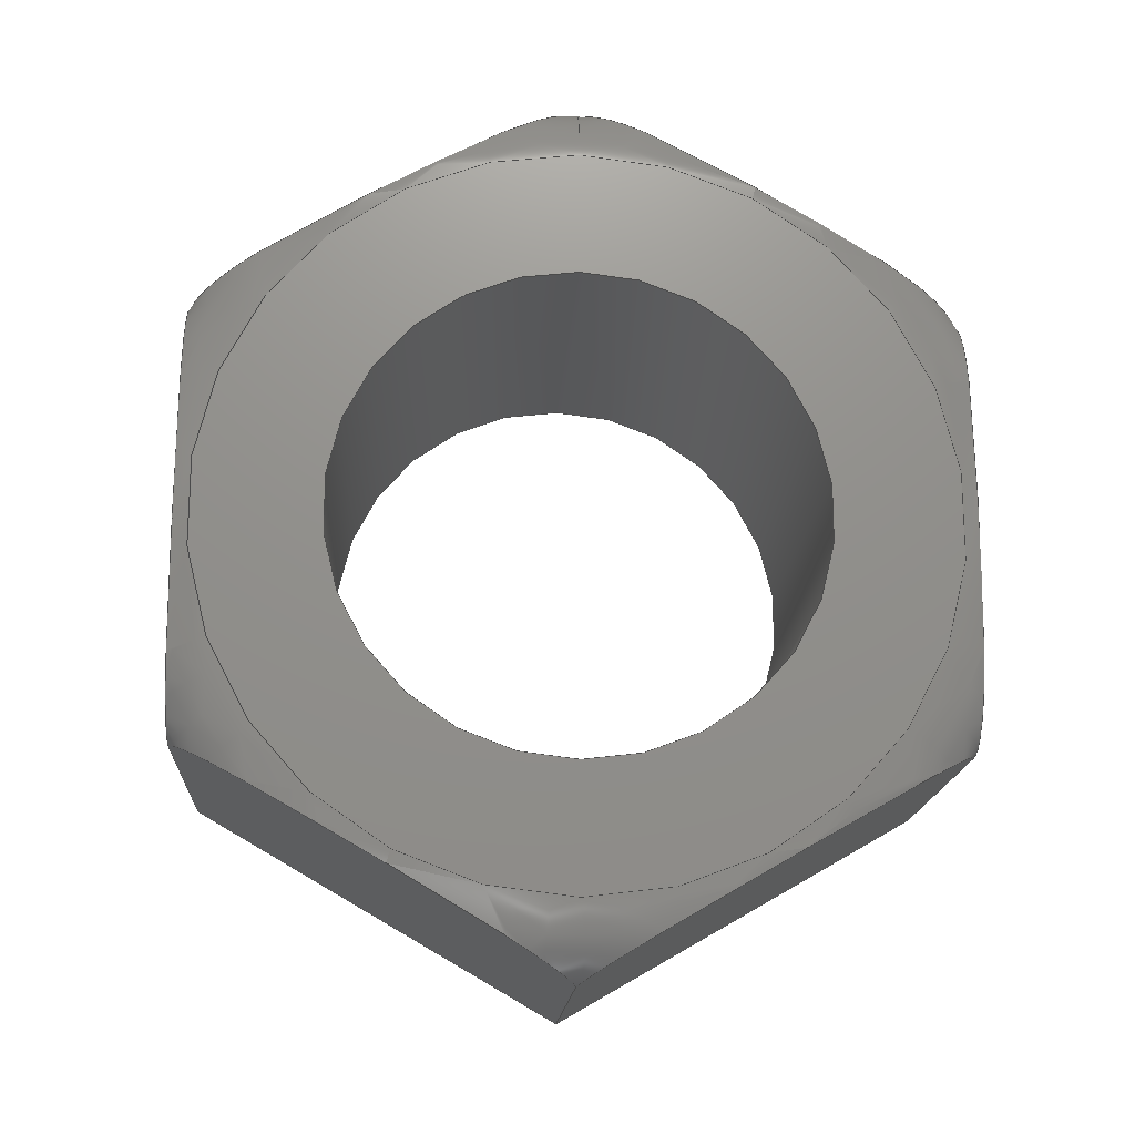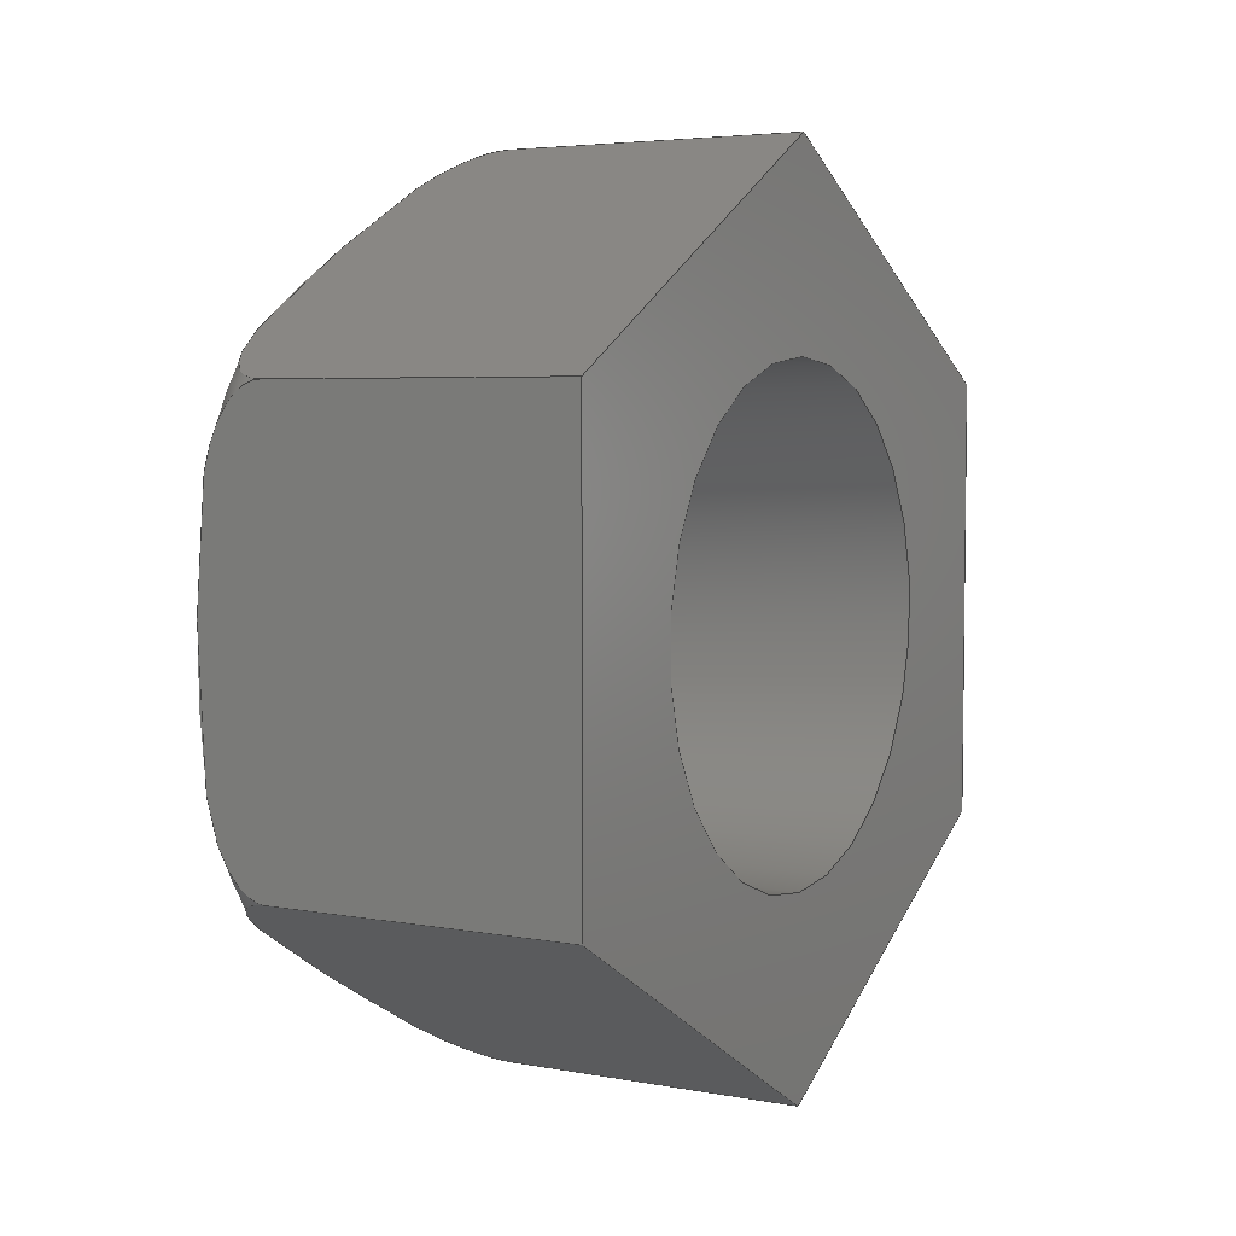
<metadata>
{"format":"step","ext":"step","renderer":"f3d","projection":"perspective","resolution":1024,"background":"white","views":[{"elev":-17.2,"azim":86.4,"up":"+Y"},{"elev":4.7,"azim":-149.7,"up":"+Y"}]}
</metadata>
<code>
ISO-10303-21;
DATA;
#1=PROPERTY_DEFINITION_REPRESENTATION(#5,#3);
#2=PROPERTY_DEFINITION_REPRESENTATION(#6,#4);
#3=REPRESENTATION('',(#7),#344);
#4=REPRESENTATION('',(#8),#344);
#5=PROPERTY_DEFINITION('pmi validation property','',#349);
#6=PROPERTY_DEFINITION('pmi validation property','',#349);
#7=VALUE_REPRESENTATION_ITEM('number of annotations',COUNT_MEASURE(0));
#8=VALUE_REPRESENTATION_ITEM('number of views',COUNT_MEASURE(0));
#9=SHAPE_REPRESENTATION_RELATIONSHIP('','',#181,#10);
#10=ADVANCED_BREP_SHAPE_REPRESENTATION('',(#179),#344);
#11=TOROIDAL_SURFACE('',#195,0.003071,0.0005953);
#12=CIRCLE('',#190,0.002019);
#13=CIRCLE('',#191,0.002019);
#14=CIRCLE('',#193,0.003071);
#15=CYLINDRICAL_SURFACE('',#189,0.002019);
#16=LINE('',#251,#28);
#17=LINE('',#253,#29);
#18=LINE('',#255,#30);
#19=LINE('',#269,#31);
#20=LINE('',#271,#32);
#21=LINE('',#285,#33);
#22=LINE('',#287,#34);
#23=LINE('',#301,#35);
#24=LINE('',#303,#36);
#25=LINE('',#317,#37);
#26=LINE('',#319,#38);
#27=LINE('',#332,#39);
#28=VECTOR('',#200,1);
#29=VECTOR('',#201,1);
#30=VECTOR('',#202,1);
#31=VECTOR('',#205,1);
#32=VECTOR('',#206,1);
#33=VECTOR('',#209,1);
#34=VECTOR('',#210,1);
#35=VECTOR('',#213,1);
#36=VECTOR('',#214,1);
#37=VECTOR('',#217,1);
#38=VECTOR('',#218,1);
#39=VECTOR('',#221,1);
#40=ORIENTED_EDGE('',*,*,#82,.T.);
#41=ORIENTED_EDGE('',*,*,#83,.T.);
#42=ORIENTED_EDGE('',*,*,#84,.F.);
#43=ORIENTED_EDGE('',*,*,#85,.F.);
#44=ORIENTED_EDGE('',*,*,#86,.T.);
#45=ORIENTED_EDGE('',*,*,#87,.T.);
#46=ORIENTED_EDGE('',*,*,#88,.F.);
#47=ORIENTED_EDGE('',*,*,#83,.F.);
#48=ORIENTED_EDGE('',*,*,#89,.T.);
#49=ORIENTED_EDGE('',*,*,#90,.T.);
#50=ORIENTED_EDGE('',*,*,#91,.F.);
#51=ORIENTED_EDGE('',*,*,#87,.F.);
#52=ORIENTED_EDGE('',*,*,#92,.T.);
#53=ORIENTED_EDGE('',*,*,#93,.T.);
#54=ORIENTED_EDGE('',*,*,#94,.F.);
#55=ORIENTED_EDGE('',*,*,#90,.F.);
#56=ORIENTED_EDGE('',*,*,#95,.T.);
#57=ORIENTED_EDGE('',*,*,#96,.T.);
#58=ORIENTED_EDGE('',*,*,#97,.F.);
#59=ORIENTED_EDGE('',*,*,#93,.F.);
#60=ORIENTED_EDGE('',*,*,#98,.T.);
#61=ORIENTED_EDGE('',*,*,#85,.T.);
#62=ORIENTED_EDGE('',*,*,#99,.F.);
#63=ORIENTED_EDGE('',*,*,#96,.F.);
#64=ORIENTED_EDGE('',*,*,#100,.T.);
#65=ORIENTED_EDGE('',*,*,#101,.F.);
#66=ORIENTED_EDGE('',*,*,#102,.T.);
#67=ORIENTED_EDGE('',*,*,#100,.F.);
#68=ORIENTED_EDGE('',*,*,#101,.T.);
#69=ORIENTED_EDGE('',*,*,#84,.T.);
#70=ORIENTED_EDGE('',*,*,#88,.T.);
#71=ORIENTED_EDGE('',*,*,#91,.T.);
#72=ORIENTED_EDGE('',*,*,#94,.T.);
#73=ORIENTED_EDGE('',*,*,#97,.T.);
#74=ORIENTED_EDGE('',*,*,#99,.T.);
#75=ORIENTED_EDGE('',*,*,#102,.F.);
#76=ORIENTED_EDGE('',*,*,#82,.F.);
#77=ORIENTED_EDGE('',*,*,#98,.F.);
#78=ORIENTED_EDGE('',*,*,#95,.F.);
#79=ORIENTED_EDGE('',*,*,#92,.F.);
#80=ORIENTED_EDGE('',*,*,#89,.F.);
#81=ORIENTED_EDGE('',*,*,#86,.F.);
#82=EDGE_CURVE('',#103,#104,#118,.T.);
#83=EDGE_CURVE('',#104,#105,#16,.T.);
#84=EDGE_CURVE('',#106,#105,#17,.T.);
#85=EDGE_CURVE('',#103,#106,#18,.T.);
#86=EDGE_CURVE('',#104,#107,#119,.T.);
#87=EDGE_CURVE('',#107,#108,#19,.T.);
#88=EDGE_CURVE('',#105,#108,#20,.T.);
#89=EDGE_CURVE('',#107,#109,#120,.T.);
#90=EDGE_CURVE('',#109,#110,#21,.T.);
#91=EDGE_CURVE('',#108,#110,#22,.T.);
#92=EDGE_CURVE('',#109,#111,#121,.T.);
#93=EDGE_CURVE('',#111,#112,#23,.T.);
#94=EDGE_CURVE('',#110,#112,#24,.T.);
#95=EDGE_CURVE('',#111,#113,#122,.T.);
#96=EDGE_CURVE('',#113,#114,#25,.T.);
#97=EDGE_CURVE('',#112,#114,#26,.T.);
#98=EDGE_CURVE('',#113,#103,#123,.T.);
#99=EDGE_CURVE('',#114,#106,#27,.T.);
#100=EDGE_CURVE('',#115,#115,#12,.T.);
#101=EDGE_CURVE('',#116,#116,#13,.T.);
#102=EDGE_CURVE('',#117,#117,#14,.T.);
#103=VERTEX_POINT('',#249);
#104=VERTEX_POINT('',#250);
#105=VERTEX_POINT('',#252);
#106=VERTEX_POINT('',#254);
#107=VERTEX_POINT('',#268);
#108=VERTEX_POINT('',#270);
#109=VERTEX_POINT('',#284);
#110=VERTEX_POINT('',#286);
#111=VERTEX_POINT('',#300);
#112=VERTEX_POINT('',#302);
#113=VERTEX_POINT('',#316);
#114=VERTEX_POINT('',#318);
#115=VERTEX_POINT('',#335);
#116=VERTEX_POINT('',#337);
#117=VERTEX_POINT('',#340);
#118=B_SPLINE_CURVE_WITH_KNOTS('',3,(#238,#239,#240,#241,#242,#243,#244,
#245,#246,#247,#248),.UNSPECIFIED.,.F.,.F.,(4,1,1,1,1,1,1,1,4),(0.006203,
0.006721,0.007239,0.007756,0.008274,
0.008792,0.009309,0.009827,0.01034),
 .UNSPECIFIED.);
#119=B_SPLINE_CURVE_WITH_KNOTS('',3,(#257,#258,#259,#260,#261,#262,#263,
#264,#265,#266,#267),.UNSPECIFIED.,.F.,.F.,(4,1,1,1,1,1,1,1,4),(1.97e-07,
0.0005211,0.001042,0.001563,0.002084,
0.002605,0.003126,0.003647,0.004168),
 .UNSPECIFIED.);
#120=B_SPLINE_CURVE_WITH_KNOTS('',3,(#273,#274,#275,#276,#277,#278,#279,
#280,#281,#282,#283),.UNSPECIFIED.,.F.,.F.,(4,1,1,1,1,1,1,1,4),(1.97e-07,
0.0005211,0.001042,0.001563,0.002084,
0.002605,0.003126,0.003647,0.004168),
 .UNSPECIFIED.);
#121=B_SPLINE_CURVE_WITH_KNOTS('',3,(#289,#290,#291,#292,#293,#294,#295,
#296,#297,#298,#299),.UNSPECIFIED.,.F.,.F.,(4,1,1,1,1,1,1,1,4),(0.006203,
0.006721,0.007239,0.007756,0.008274,
0.008792,0.009309,0.009827,0.01034),
 .UNSPECIFIED.);
#122=B_SPLINE_CURVE_WITH_KNOTS('',3,(#305,#306,#307,#308,#309,#310,#311,
#312,#313,#314,#315),.UNSPECIFIED.,.F.,.F.,(4,1,1,1,1,1,1,1,4),(1.97e-07,
0.0005211,0.001042,0.001563,0.002084,
0.002605,0.003126,0.003647,0.004168),
 .UNSPECIFIED.);
#123=B_SPLINE_CURVE_WITH_KNOTS('',3,(#321,#322,#323,#324,#325,#326,#327,
#328,#329,#330,#331),.UNSPECIFIED.,.F.,.F.,(4,1,1,1,1,1,1,1,4),(1.97e-07,
0.0005211,0.001042,0.001563,0.002084,
0.002605,0.003126,0.003647,0.004168),
 .UNSPECIFIED.);
#124=EDGE_LOOP('',(#40,#41,#42,#43));
#125=EDGE_LOOP('',(#44,#45,#46,#47));
#126=EDGE_LOOP('',(#48,#49,#50,#51));
#127=EDGE_LOOP('',(#52,#53,#54,#55));
#128=EDGE_LOOP('',(#56,#57,#58,#59));
#129=EDGE_LOOP('',(#60,#61,#62,#63));
#130=EDGE_LOOP('',(#64));
#131=EDGE_LOOP('',(#65));
#132=EDGE_LOOP('',(#66));
#133=EDGE_LOOP('',(#67));
#134=EDGE_LOOP('',(#68));
#135=EDGE_LOOP('',(#69,#70,#71,#72,#73,#74));
#136=EDGE_LOOP('',(#75));
#137=EDGE_LOOP('',(#76,#77,#78,#79,#80,#81));
#138=FACE_BOUND('',#124,.T.);
#139=FACE_BOUND('',#125,.T.);
#140=FACE_BOUND('',#126,.T.);
#141=FACE_BOUND('',#127,.T.);
#142=FACE_BOUND('',#128,.T.);
#143=FACE_BOUND('',#129,.T.);
#144=FACE_BOUND('',#130,.T.);
#145=FACE_BOUND('',#131,.T.);
#146=FACE_BOUND('',#132,.T.);
#147=FACE_BOUND('',#133,.T.);
#148=FACE_BOUND('',#134,.T.);
#149=FACE_BOUND('',#135,.T.);
#150=FACE_BOUND('',#136,.T.);
#151=FACE_BOUND('',#137,.T.);
#152=PLANE('',#183);
#153=PLANE('',#184);
#154=PLANE('',#185);
#155=PLANE('',#186);
#156=PLANE('',#187);
#157=PLANE('',#188);
#158=PLANE('',#192);
#159=PLANE('',#194);
#160=ADVANCED_FACE('',(#138),#152,.F.);
#161=ADVANCED_FACE('',(#139),#153,.F.);
#162=ADVANCED_FACE('',(#140),#154,.F.);
#163=ADVANCED_FACE('',(#141),#155,.F.);
#164=ADVANCED_FACE('',(#142),#156,.F.);
#165=ADVANCED_FACE('',(#143),#157,.F.);
#166=ADVANCED_FACE('',(#144,#145),#15,.F.);
#167=ADVANCED_FACE('',(#146,#147),#158,.T.);
#168=ADVANCED_FACE('',(#148,#149),#159,.F.);
#169=ADVANCED_FACE('',(#150,#151),#11,.T.);
#170=CLOSED_SHELL('',(#160,#161,#162,#163,#164,#165,#166,#167,#168,#169));
#171=STYLED_ITEM('',(#172),#179);
#172=PRESENTATION_STYLE_ASSIGNMENT((#173));
#173=SURFACE_STYLE_USAGE(.BOTH.,#174);
#174=SURFACE_SIDE_STYLE('',(#175));
#175=SURFACE_STYLE_FILL_AREA(#176);
#176=FILL_AREA_STYLE('',(#177));
#177=FILL_AREA_STYLE_COLOUR('',#178);
#178=COLOUR_RGB('',0.702,0.6824,0.6235);
#179=MANIFOLD_SOLID_BREP('Part 193',#170);
#180=SHAPE_DEFINITION_REPRESENTATION(#349,#181);
#181=SHAPE_REPRESENTATION('Part 193',(#182),#344);
#182=AXIS2_PLACEMENT_3D('',#236,#196,#197);
#183=AXIS2_PLACEMENT_3D('',#237,#198,#199);
#184=AXIS2_PLACEMENT_3D('',#256,#203,#204);
#185=AXIS2_PLACEMENT_3D('',#272,#207,#208);
#186=AXIS2_PLACEMENT_3D('',#288,#211,#212);
#187=AXIS2_PLACEMENT_3D('',#304,#215,#216);
#188=AXIS2_PLACEMENT_3D('',#320,#219,#220);
#189=AXIS2_PLACEMENT_3D('',#333,#222,#223);
#190=AXIS2_PLACEMENT_3D('',#334,#224,#225);
#191=AXIS2_PLACEMENT_3D('',#336,#226,#227);
#192=AXIS2_PLACEMENT_3D('',#338,#228,#229);
#193=AXIS2_PLACEMENT_3D('',#339,#230,#231);
#194=AXIS2_PLACEMENT_3D('',#341,#232,#233);
#195=AXIS2_PLACEMENT_3D('',#342,#234,#235);
#196=DIRECTION('',(0,0,1));
#197=DIRECTION('',(1,0,0));
#198=DIRECTION('',(-1.109e-17,0,-1));
#199=DIRECTION('',(1,0,-1.109e-17));
#200=DIRECTION('',(-1,1.84e-17,1.109e-17));
#201=DIRECTION('',(1.84e-17,1,-2.04e-34));
#202=DIRECTION('',(-1,1.84e-17,1.109e-17));
#203=DIRECTION('',(-2.148e-17,-0.866,-0.5));
#204=DIRECTION('',(0,0.5,-0.866));
#205=DIRECTION('',(-1,1.84e-17,1.109e-17));
#206=DIRECTION('',(-3.994e-19,0.5,-0.866));
#207=DIRECTION('',(-1.039e-17,-0.866,0.5));
#208=DIRECTION('',(0,-0.5,-0.866));
#209=DIRECTION('',(-1,1.84e-17,1.109e-17));
#210=DIRECTION('',(-1.88e-17,-0.5,-0.866));
#211=DIRECTION('',(1.109e-17,0,1));
#212=DIRECTION('',(-1,0,1.109e-17));
#213=DIRECTION('',(-1,1.84e-17,1.109e-17));
#214=DIRECTION('',(-1.84e-17,-1,2.04e-34));
#215=DIRECTION('',(2.148e-17,0.866,0.5));
#216=DIRECTION('',(0,-0.5,0.866));
#217=DIRECTION('',(-1,1.84e-17,1.109e-17));
#218=DIRECTION('',(3.994e-19,-0.5,0.866));
#219=DIRECTION('',(1.039e-17,0.866,-0.5));
#220=DIRECTION('',(0,0.5,0.866));
#221=DIRECTION('',(1.88e-17,0.5,0.866));
#222=DIRECTION('',(-1,1.84e-17,1.109e-17));
#223=DIRECTION('',(1.84e-17,1,0));
#224=DIRECTION('',(1,-1.84e-17,-1.109e-17));
#225=DIRECTION('',(1.84e-17,1,0));
#226=DIRECTION('',(1,-1.84e-17,-1.109e-17));
#227=DIRECTION('',(1.84e-17,1,0));
#228=DIRECTION('',(1,-1.84e-17,-1.109e-17));
#229=DIRECTION('',(-1.84e-17,-1,2.04e-34));
#230=DIRECTION('',(1,-1.84e-17,-1.109e-17));
#231=DIRECTION('',(1.84e-17,1,0));
#232=DIRECTION('',(1,-1.84e-17,-1.109e-17));
#233=DIRECTION('',(-1.84e-17,-1,2.04e-34));
#234=DIRECTION('',(-1,1.84e-17,1.109e-17));
#235=DIRECTION('',(1.84e-17,1,0));
#236=CARTESIAN_POINT('',(0,0,0));
#237=CARTESIAN_POINT('',(-0.02814,-0.1768,0.07795));
#238=CARTESIAN_POINT('',(-0.02874,-0.1786,0.07795));
#239=CARTESIAN_POINT('',(-0.02856,-0.1786,0.07795));
#240=CARTESIAN_POINT('',(-0.0283,-0.1783,0.07795));
#241=CARTESIAN_POINT('',(-0.02819,-0.1778,0.07795));
#242=CARTESIAN_POINT('',(-0.02815,-0.1773,0.07795));
#243=CARTESIAN_POINT('',(-0.02815,-0.1768,0.07795));
#244=CARTESIAN_POINT('',(-0.02815,-0.1763,0.07795));
#245=CARTESIAN_POINT('',(-0.02819,-0.1758,0.07795));
#246=CARTESIAN_POINT('',(-0.0283,-0.1753,0.07795));
#247=CARTESIAN_POINT('',(-0.02856,-0.175,0.07795));
#248=CARTESIAN_POINT('',(-0.02874,-0.175,0.07795));
#249=CARTESIAN_POINT('',(-0.02874,-0.1786,0.07795));
#250=CARTESIAN_POINT('',(-0.02874,-0.175,0.07795));
#251=CARTESIAN_POINT('',(-0.02814,-0.175,0.07795));
#252=CARTESIAN_POINT('',(-0.03132,-0.175,0.07795));
#253=CARTESIAN_POINT('',(-0.03132,-0.1768,0.07795));
#254=CARTESIAN_POINT('',(-0.03132,-0.1786,0.07795));
#255=CARTESIAN_POINT('',(-0.02814,-0.1786,0.07795));
#256=CARTESIAN_POINT('',(-0.02814,-0.1741,0.07636));
#257=CARTESIAN_POINT('',(-0.02874,-0.175,0.07795));
#258=CARTESIAN_POINT('',(-0.02856,-0.175,0.07795));
#259=CARTESIAN_POINT('',(-0.0283,-0.1748,0.07769));
#260=CARTESIAN_POINT('',(-0.02819,-0.1746,0.07726));
#261=CARTESIAN_POINT('',(-0.02815,-0.1743,0.07681));
#262=CARTESIAN_POINT('',(-0.02815,-0.1741,0.07636));
#263=CARTESIAN_POINT('',(-0.02815,-0.1738,0.07592));
#264=CARTESIAN_POINT('',(-0.02819,-0.1735,0.07547));
#265=CARTESIAN_POINT('',(-0.0283,-0.1733,0.07503));
#266=CARTESIAN_POINT('',(-0.02856,-0.1731,0.07478));
#267=CARTESIAN_POINT('',(-0.02874,-0.1731,0.07478));
#268=CARTESIAN_POINT('',(-0.02874,-0.1731,0.07478));
#269=CARTESIAN_POINT('',(-0.02814,-0.1731,0.07478));
#270=CARTESIAN_POINT('',(-0.03132,-0.1731,0.07478));
#271=CARTESIAN_POINT('',(-0.03132,-0.1741,0.07636));
#272=CARTESIAN_POINT('',(-0.02814,-0.1741,0.07319));
#273=CARTESIAN_POINT('',(-0.02874,-0.1731,0.07478));
#274=CARTESIAN_POINT('',(-0.02856,-0.1731,0.07478));
#275=CARTESIAN_POINT('',(-0.0283,-0.1733,0.07452));
#276=CARTESIAN_POINT('',(-0.02819,-0.1735,0.07408));
#277=CARTESIAN_POINT('',(-0.02815,-0.1738,0.07364));
#278=CARTESIAN_POINT('',(-0.02815,-0.1741,0.07319));
#279=CARTESIAN_POINT('',(-0.02815,-0.1743,0.07274));
#280=CARTESIAN_POINT('',(-0.02819,-0.1746,0.0723));
#281=CARTESIAN_POINT('',(-0.0283,-0.1748,0.07186));
#282=CARTESIAN_POINT('',(-0.02856,-0.175,0.0716));
#283=CARTESIAN_POINT('',(-0.02874,-0.175,0.0716));
#284=CARTESIAN_POINT('',(-0.02874,-0.175,0.0716));
#285=CARTESIAN_POINT('',(-0.02814,-0.175,0.0716));
#286=CARTESIAN_POINT('',(-0.03132,-0.175,0.0716));
#287=CARTESIAN_POINT('',(-0.03132,-0.1741,0.07319));
#288=CARTESIAN_POINT('',(-0.02814,-0.1768,0.0716));
#289=CARTESIAN_POINT('',(-0.02874,-0.175,0.0716));
#290=CARTESIAN_POINT('',(-0.02856,-0.175,0.0716));
#291=CARTESIAN_POINT('',(-0.0283,-0.1753,0.0716));
#292=CARTESIAN_POINT('',(-0.02819,-0.1758,0.0716));
#293=CARTESIAN_POINT('',(-0.02815,-0.1763,0.0716));
#294=CARTESIAN_POINT('',(-0.02815,-0.1768,0.0716));
#295=CARTESIAN_POINT('',(-0.02815,-0.1773,0.0716));
#296=CARTESIAN_POINT('',(-0.02819,-0.1778,0.0716));
#297=CARTESIAN_POINT('',(-0.0283,-0.1783,0.0716));
#298=CARTESIAN_POINT('',(-0.02856,-0.1786,0.0716));
#299=CARTESIAN_POINT('',(-0.02874,-0.1786,0.0716));
#300=CARTESIAN_POINT('',(-0.02874,-0.1786,0.0716));
#301=CARTESIAN_POINT('',(-0.02814,-0.1786,0.0716));
#302=CARTESIAN_POINT('',(-0.03132,-0.1786,0.0716));
#303=CARTESIAN_POINT('',(-0.03132,-0.1768,0.0716));
#304=CARTESIAN_POINT('',(-0.02814,-0.1796,0.07319));
#305=CARTESIAN_POINT('',(-0.02874,-0.1786,0.0716));
#306=CARTESIAN_POINT('',(-0.02856,-0.1786,0.0716));
#307=CARTESIAN_POINT('',(-0.0283,-0.1788,0.07186));
#308=CARTESIAN_POINT('',(-0.02819,-0.179,0.07229));
#309=CARTESIAN_POINT('',(-0.02815,-0.1793,0.07274));
#310=CARTESIAN_POINT('',(-0.02815,-0.1796,0.07319));
#311=CARTESIAN_POINT('',(-0.02815,-0.1798,0.07363));
#312=CARTESIAN_POINT('',(-0.02819,-0.1801,0.07408));
#313=CARTESIAN_POINT('',(-0.0283,-0.1803,0.07452));
#314=CARTESIAN_POINT('',(-0.02856,-0.1805,0.07478));
#315=CARTESIAN_POINT('',(-0.02874,-0.1805,0.07478));
#316=CARTESIAN_POINT('',(-0.02874,-0.1805,0.07478));
#317=CARTESIAN_POINT('',(-0.02814,-0.1805,0.07478));
#318=CARTESIAN_POINT('',(-0.03132,-0.1805,0.07478));
#319=CARTESIAN_POINT('',(-0.03132,-0.1796,0.07319));
#320=CARTESIAN_POINT('',(-0.02814,-0.1796,0.07636));
#321=CARTESIAN_POINT('',(-0.02874,-0.1805,0.07478));
#322=CARTESIAN_POINT('',(-0.02856,-0.1805,0.07478));
#323=CARTESIAN_POINT('',(-0.0283,-0.1803,0.07504));
#324=CARTESIAN_POINT('',(-0.02819,-0.1801,0.07547));
#325=CARTESIAN_POINT('',(-0.02815,-0.1798,0.07592));
#326=CARTESIAN_POINT('',(-0.02815,-0.1796,0.07636));
#327=CARTESIAN_POINT('',(-0.02815,-0.1793,0.07681));
#328=CARTESIAN_POINT('',(-0.02819,-0.179,0.07726));
#329=CARTESIAN_POINT('',(-0.0283,-0.1788,0.07769));
#330=CARTESIAN_POINT('',(-0.02856,-0.1786,0.07795));
#331=CARTESIAN_POINT('',(-0.02874,-0.1786,0.07795));
#332=CARTESIAN_POINT('',(-0.03132,-0.1796,0.07636));
#333=CARTESIAN_POINT('',(-0.02814,-0.1768,0.07478));
#334=CARTESIAN_POINT('',(-0.02814,-0.1768,0.07478));
#335=CARTESIAN_POINT('',(-0.02814,-0.1748,0.07478));
#336=CARTESIAN_POINT('',(-0.03132,-0.1768,0.07478));
#337=CARTESIAN_POINT('',(-0.03132,-0.1748,0.07478));
#338=CARTESIAN_POINT('',(-0.02814,-0.1768,0.0335));
#339=CARTESIAN_POINT('',(-0.02814,-0.1768,0.07478));
#340=CARTESIAN_POINT('',(-0.02814,-0.1737,0.07478));
#341=CARTESIAN_POINT('',(-0.03132,-0.1768,0.0335));
#342=CARTESIAN_POINT('',(-0.02874,-0.1768,0.07478));
#343=MECHANICAL_DESIGN_GEOMETRIC_PRESENTATION_REPRESENTATION('',(#171),
#344);
#344=(
GEOMETRIC_REPRESENTATION_CONTEXT(3)
GLOBAL_UNCERTAINTY_ASSIGNED_CONTEXT((#345))
GLOBAL_UNIT_ASSIGNED_CONTEXT((#348,#347,#346))
REPRESENTATION_CONTEXT('Part 193','TOP_LEVEL_ASSEMBLY_PART')
);
#345=UNCERTAINTY_MEASURE_WITH_UNIT(LENGTH_MEASURE(5e-06),#348,
'DISTANCE_ACCURACY_VALUE','Maximum Tolerance applied to model');
#346=(
NAMED_UNIT(*)
SI_UNIT($,.STERADIAN.)
SOLID_ANGLE_UNIT()
);
#347=(
NAMED_UNIT(*)
PLANE_ANGLE_UNIT()
SI_UNIT($,.RADIAN.)
);
#348=(
LENGTH_UNIT()
NAMED_UNIT(*)
SI_UNIT($,.METRE.)
);
#349=PRODUCT_DEFINITION_SHAPE('','',#350);
#350=PRODUCT_DEFINITION('','',#352,#351);
#351=PRODUCT_DEFINITION_CONTEXT('',#358,'design');
#352=PRODUCT_DEFINITION_FORMATION_WITH_SPECIFIED_SOURCE('','',#354,
 .NOT_KNOWN.);
#353=PRODUCT_RELATED_PRODUCT_CATEGORY('','',(#354));
#354=PRODUCT('Part 193','Part 193','Part 193',(#356));
#355=PRODUCT_CATEGORY('','');
#356=PRODUCT_CONTEXT('',#358,'mechanical');
#357=APPLICATION_PROTOCOL_DEFINITION('international standard',
'automotive_design',2010,#358);
#358=APPLICATION_CONTEXT(
'core data for automotive mechanical design processes');
ENDSEC;
END-ISO-10303-21;

</code>
